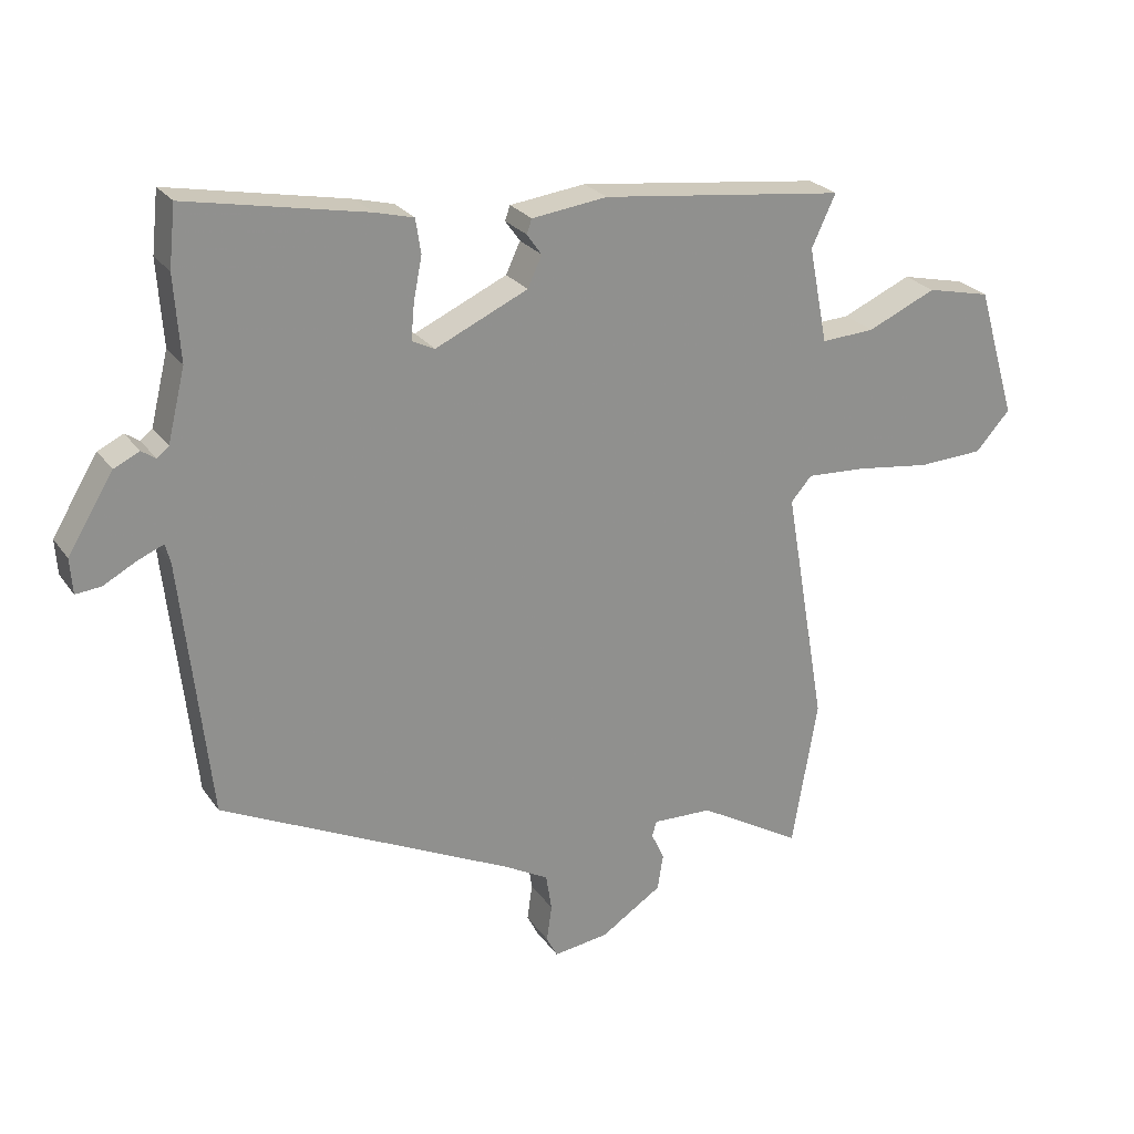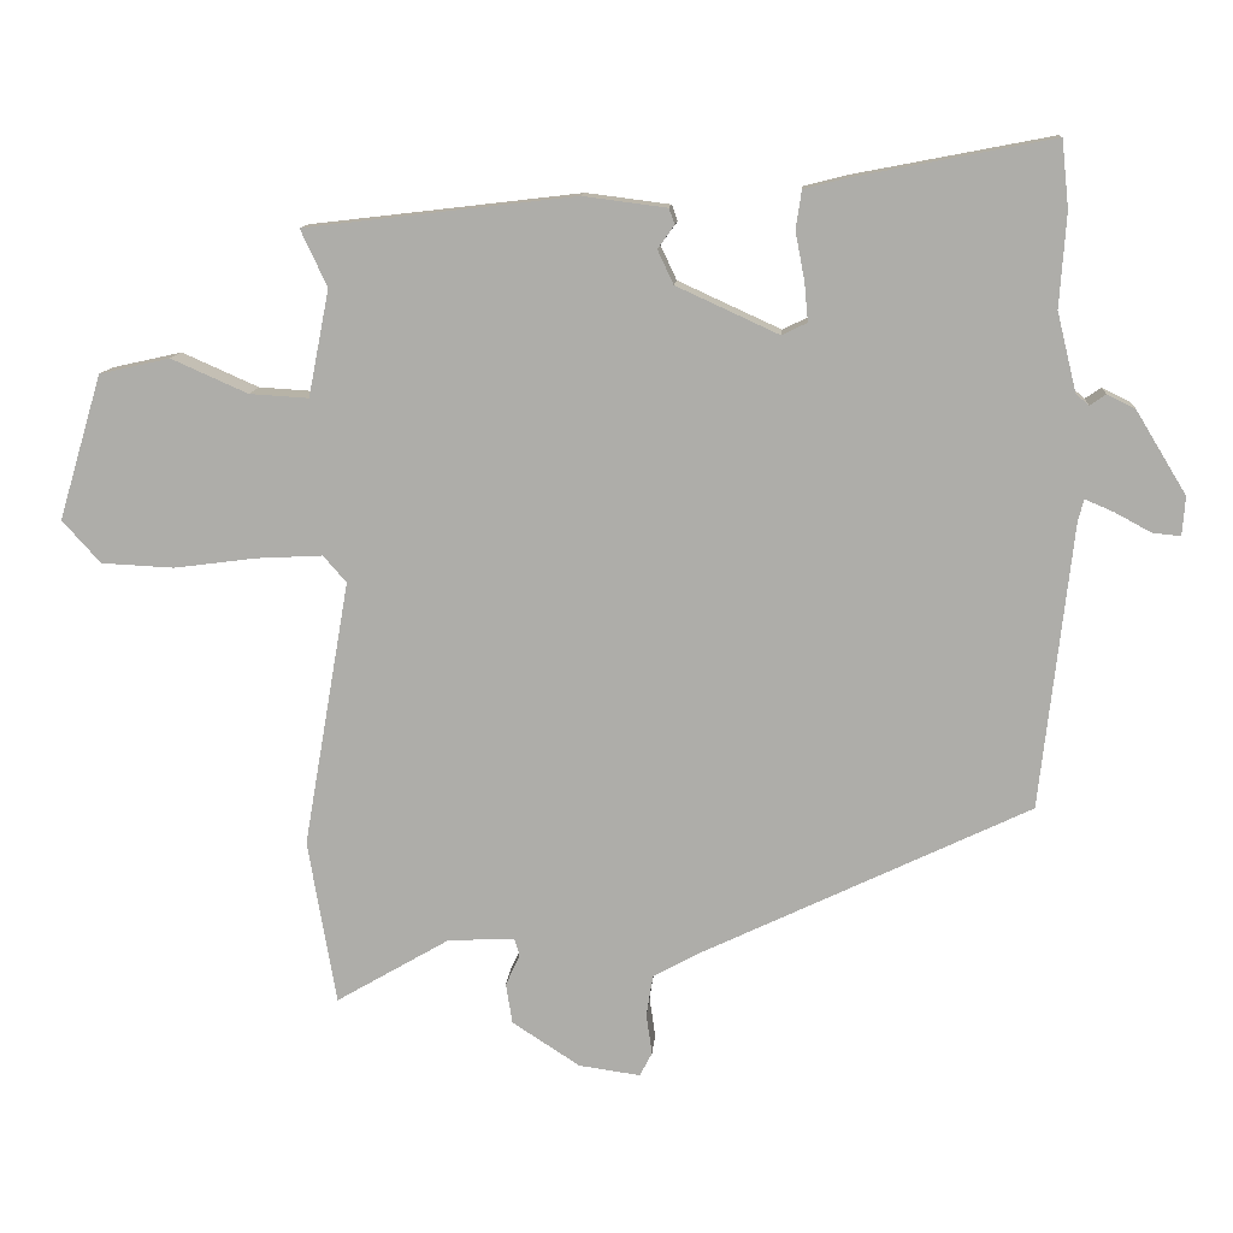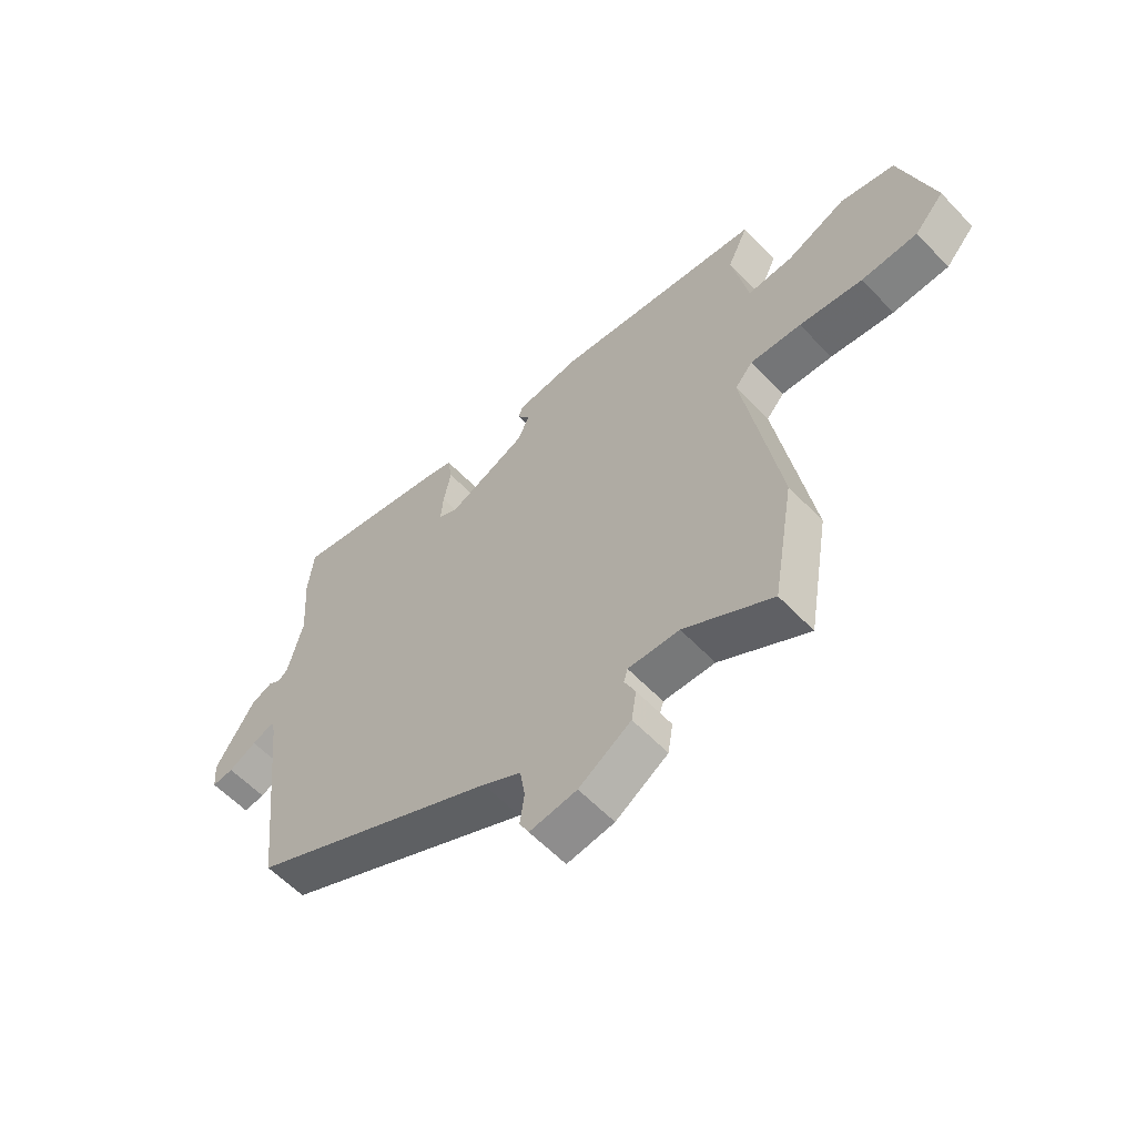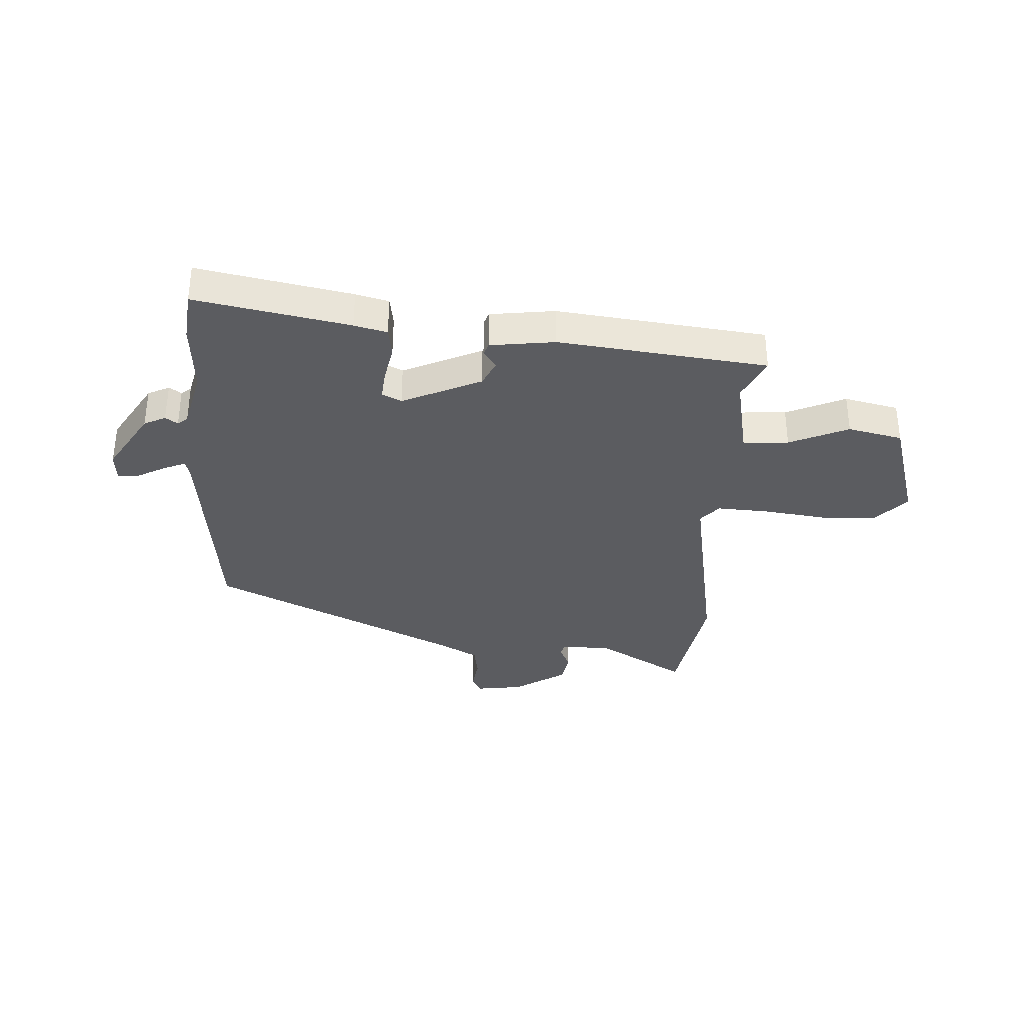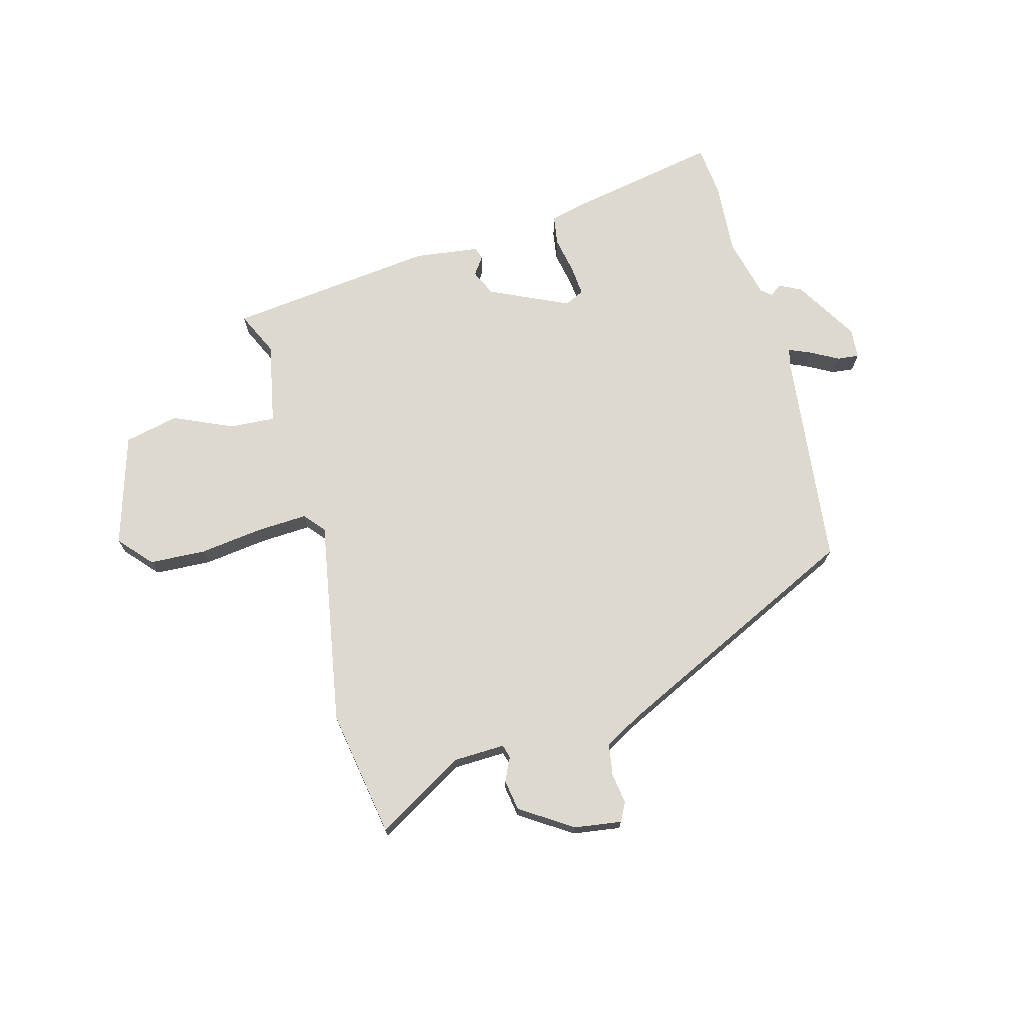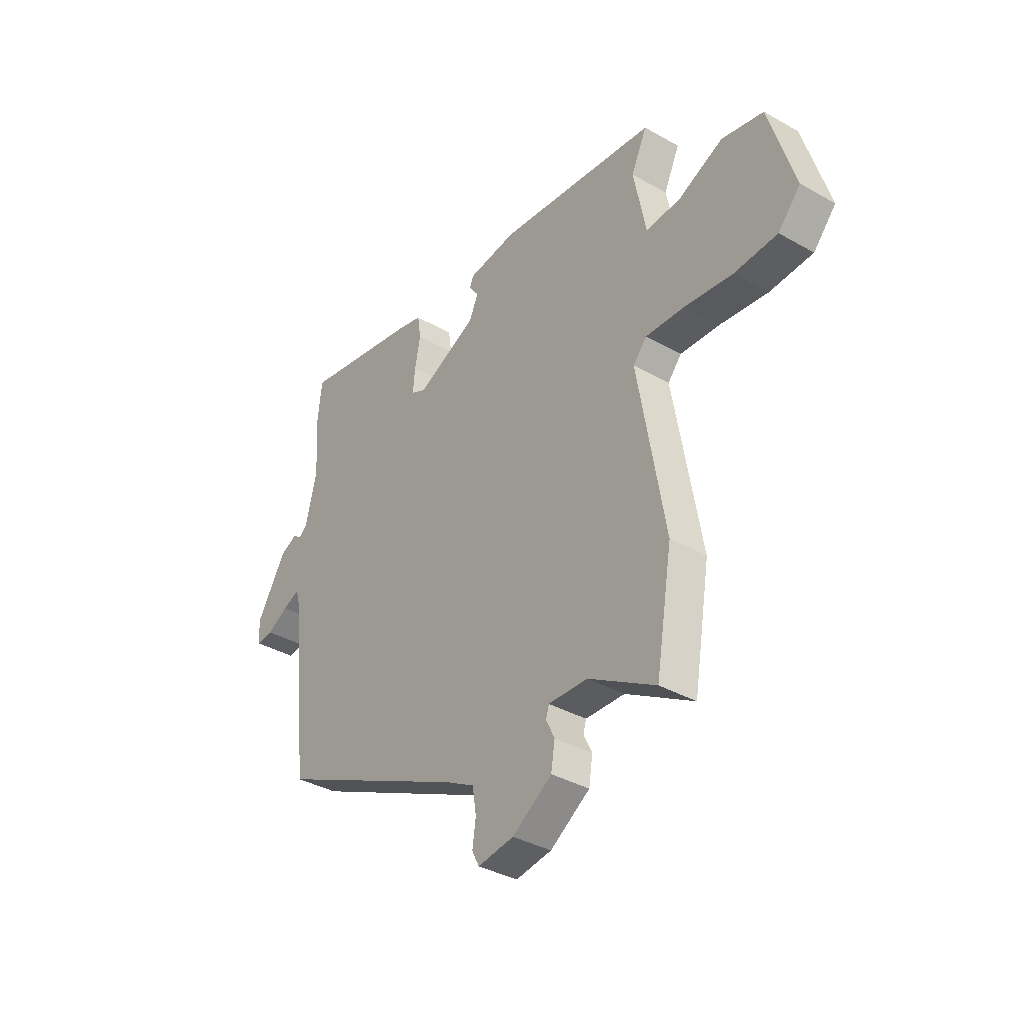
<metadata>
{"format":"obj","ext":"obj","renderer":"f3d","projection":"perspective","resolution":1024,"background":"white","views":[{"elev":24.7,"azim":-26.5,"up":"+Z"},{"elev":12.0,"azim":-175.6,"up":"+Z"},{"elev":-58.8,"azim":43.1,"up":"+Z"},{"elev":-34.5,"azim":-3.2,"up":"+Y"},{"elev":71.5,"azim":165.0,"up":"+Y"},{"elev":-36.7,"azim":53.6,"up":"+Z"}]}
</metadata>
<code>
v 0.509 0.07 0.462
v 0.472 0.07 0.383
v 0.501 0.07 0.235
v 0.583 0.07 0.24
v 0.689 0.07 0.287
v 0.787 0.07 0.265
v 0.847 0.07 0.064
v 0.794 0.07 0.005
v 0.693 0.07 0
v 0.579 0.07 0.015
v 0.487 0.07 0.02
v 0.455 0.07 -0.017
v 0.519 0.07 -0.387
v 0.48 0.07 -0.616
v 0.321 0.07 -0.523
v 0.229 0.07 -0.52
v 0.222 0.07 -0.544
v 0.242 0.07 -0.586
v 0.233 0.07 -0.642
v 0.139 0.07 -0.703
v 0.054 0.07 -0.715
v 0.037 0.07 -0.682
v 0.045 0.07 -0.626
v 0.036 0.07 -0.569
v -0.033 0.07 -0.531
v -0.483 0.07 -0.315
v -0.527 0.07 0.081
v -0.535 0.07 0.111
v -0.575 0.07 0.094
v -0.625 0.07 0.067
v -0.664 0.07 0.063
v -0.668 0.07 0.117
v -0.598 0.07 0.232
v -0.559 0.07 0.251
v -0.537 0.07 0.236
v -0.519 0.07 0.251
v -0.492 0.07 0.361
v -0.501 0.07 0.491
v -0.491 0.07 0.584
v -0.215 0.07 0.531
v -0.156 0.07 0.516
v -0.148 0.07 0.463
v -0.161 0.07 0.396
v -0.166 0.07 0.342
v -0.131 0.07 0.325
v 0.011 0.07 0.39
v 0.033 0.07 0.437
v 0.01 0.07 0.469
v 0.018 0.07 0.491
v 0.134 0.07 0.506
v 0.509 0 0.462
v 0.472 0 0.383
v 0.501 0 0.235
v 0.583 0 0.24
v 0.689 0 0.287
v 0.787 0 0.265
v 0.847 0 0.064
v 0.794 0 0.005
v 0.693 0 0
v 0.579 0 0.015
v 0.487 0 0.02
v 0.455 0 -0.017
v 0.519 0 -0.387
v 0.48 0 -0.616
v 0.321 0 -0.523
v 0.229 0 -0.52
v 0.222 0 -0.544
v 0.242 0 -0.586
v 0.233 0 -0.642
v 0.139 0 -0.703
v 0.054 0 -0.715
v 0.037 0 -0.682
v 0.045 0 -0.626
v 0.036 0 -0.569
v -0.033 0 -0.531
v -0.483 0 -0.315
v -0.527 0 0.081
v -0.535 0 0.111
v -0.575 0 0.094
v -0.625 0 0.067
v -0.664 0 0.063
v -0.668 0 0.117
v -0.598 0 0.232
v -0.559 0 0.251
v -0.537 0 0.236
v -0.519 0 0.251
v -0.492 0 0.361
v -0.501 0 0.491
v -0.491 0 0.584
v -0.215 0 0.531
v -0.156 0 0.516
v -0.148 0 0.463
v -0.161 0 0.396
v -0.166 0 0.342
v -0.131 0 0.325
v 0.011 0 0.39
v 0.033 0 0.437
v 0.01 0 0.469
v 0.018 0 0.491
v 0.134 0 0.506
f 47 48 49 50
f 46 47 50 1
f 45 46 1 2
f 40 41 42 43
f 40 43 44
f 37 38 39 40
f 36 37 40 44
f 35 36 44 45
f 33 34 35
f 32 33 35
f 29 30 31 32
f 28 29 32 35
f 27 28 35 45
f 25 26 27 45
f 20 21 22 23
f 20 23 24
f 17 18 19 20
f 16 17 20 24
f 12 13 14 15
f 12 15 16
f 7 8 9 10
f 7 10 11
f 4 5 6 7
f 3 4 7 11
f 2 3 11 12
f 16 24 25 45
f 2 12 16 45
f 100 99 98 97
f 51 100 97 96
f 52 51 96 95
f 93 92 91 90
f 94 93 90
f 90 89 88 87
f 94 90 87 86
f 95 94 86 85
f 85 84 83
f 85 83 82
f 82 81 80 79
f 85 82 79 78
f 95 85 78 77
f 95 77 76 75
f 73 72 71 70
f 74 73 70
f 70 69 68 67
f 74 70 67 66
f 65 64 63 62
f 66 65 62
f 60 59 58 57
f 61 60 57
f 57 56 55 54
f 61 57 54 53
f 62 61 53 52
f 95 75 74 66
f 95 66 62 52
f 1 51 52 2
f 2 52 53 3
f 3 53 54 4
f 4 54 55 5
f 5 55 56 6
f 6 56 57 7
f 7 57 58 8
f 8 58 59 9
f 9 59 60 10
f 10 60 61 11
f 11 61 62 12
f 12 62 63 13
f 13 63 64 14
f 14 64 65 15
f 15 65 66 16
f 16 66 67 17
f 17 67 68 18
f 18 68 69 19
f 19 69 70 20
f 20 70 71 21
f 21 71 72 22
f 22 72 73 23
f 23 73 74 24
f 24 74 75 25
f 25 75 76 26
f 26 76 77 27
f 27 77 78 28
f 28 78 79 29
f 29 79 80 30
f 30 80 81 31
f 31 81 82 32
f 32 82 83 33
f 33 83 84 34
f 34 84 85 35
f 35 85 86 36
f 36 86 87 37
f 37 87 88 38
f 38 88 89 39
f 39 89 90 40
f 40 90 91 41
f 41 91 92 42
f 42 92 93 43
f 43 93 94 44
f 44 94 95 45
f 45 95 96 46
f 46 96 97 47
f 47 97 98 48
f 48 98 99 49
f 49 99 100 50
f 50 100 51 1

</code>
